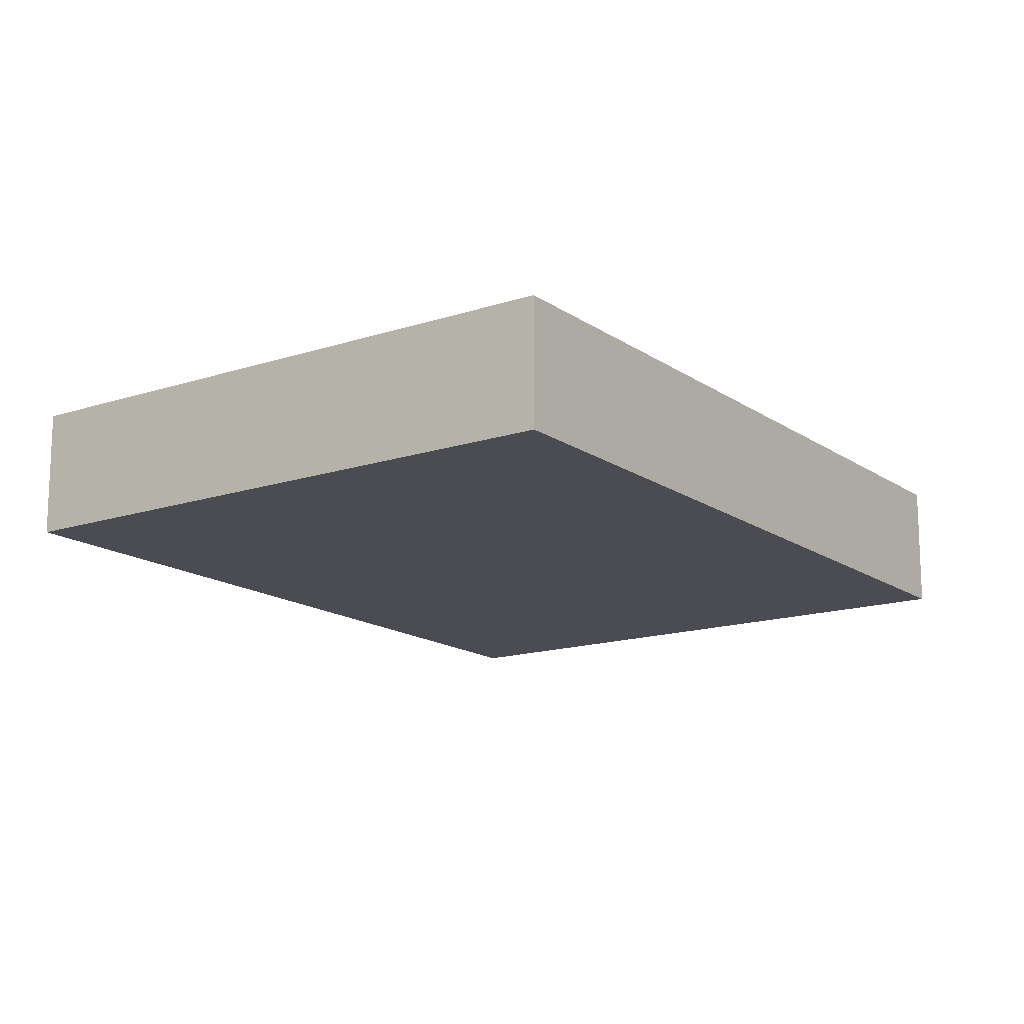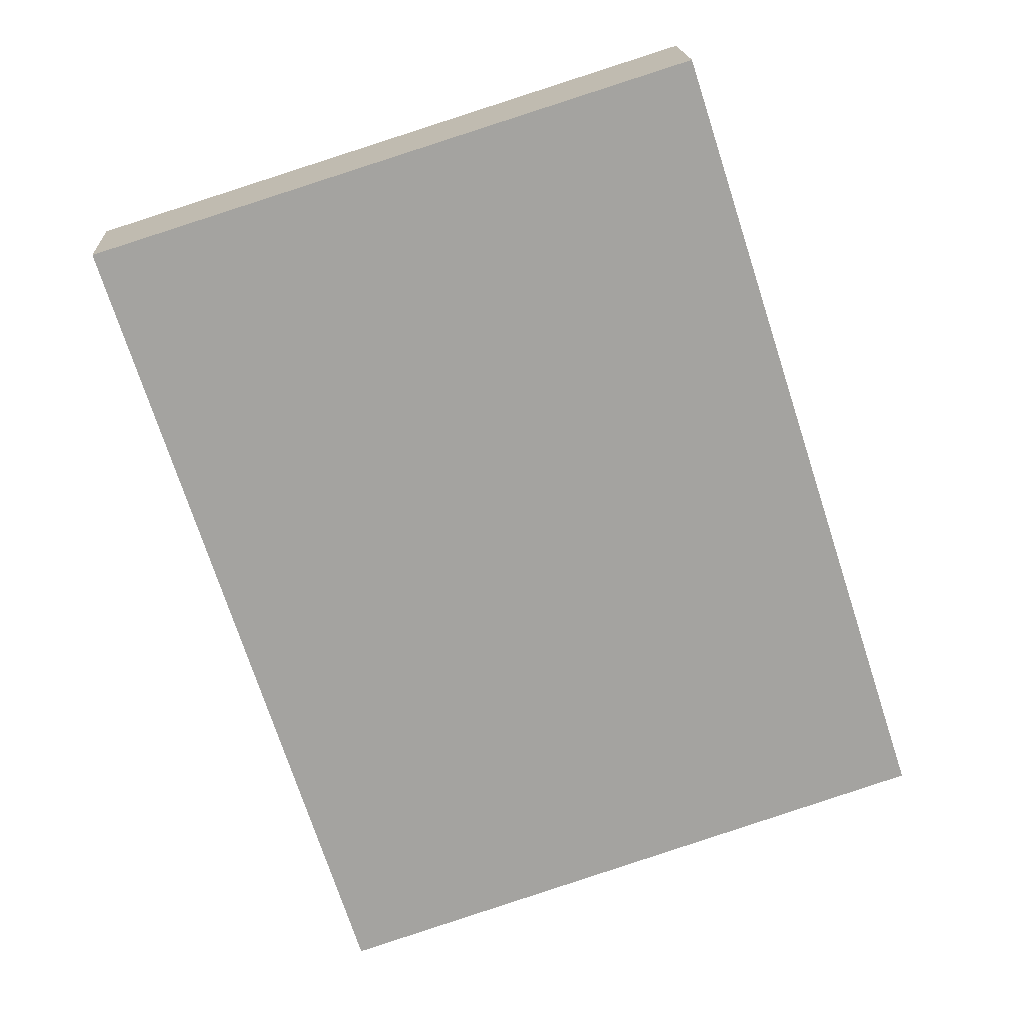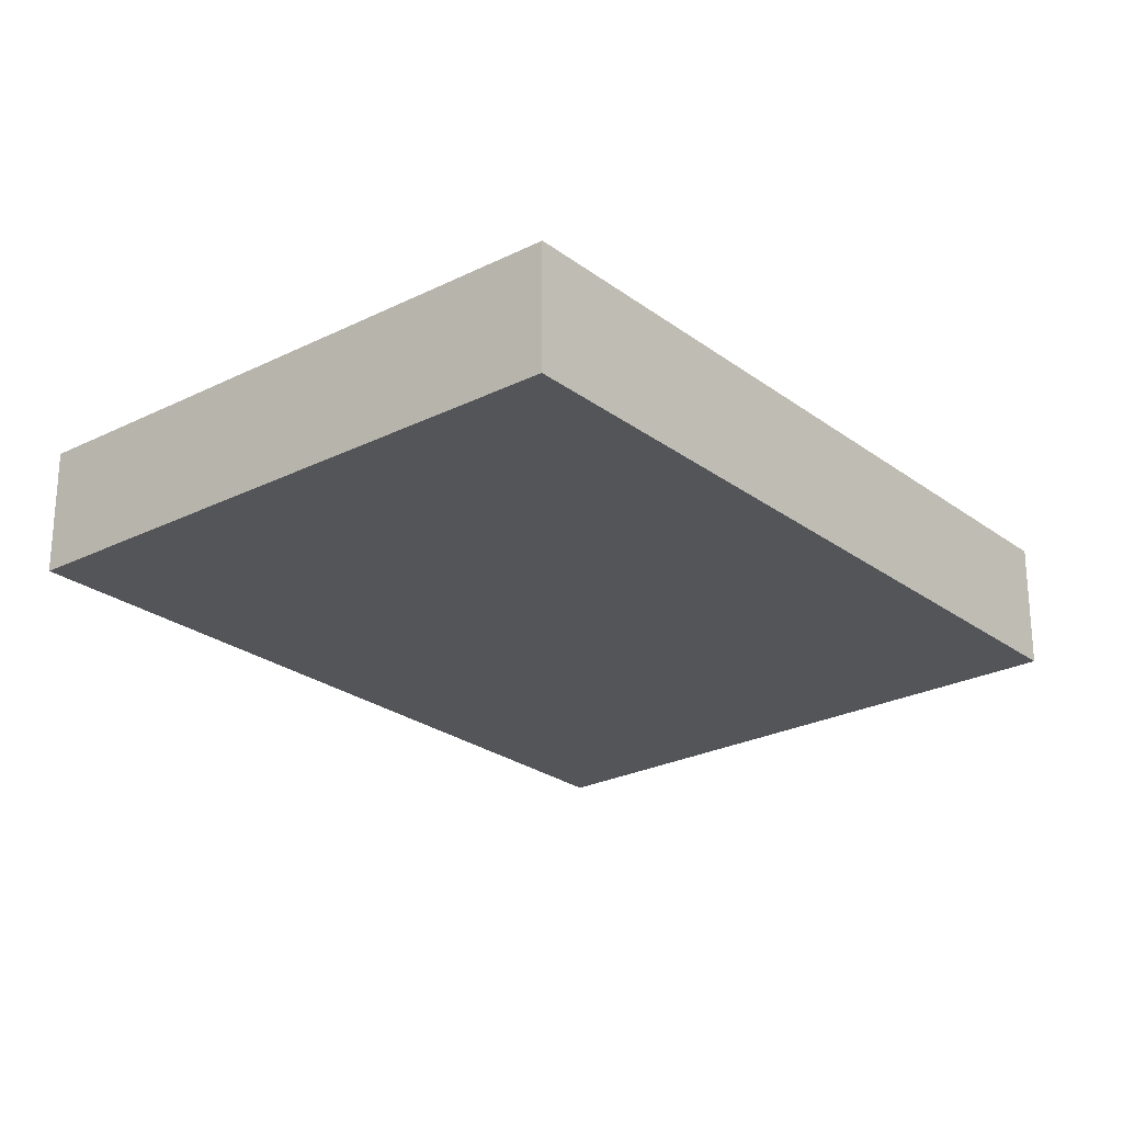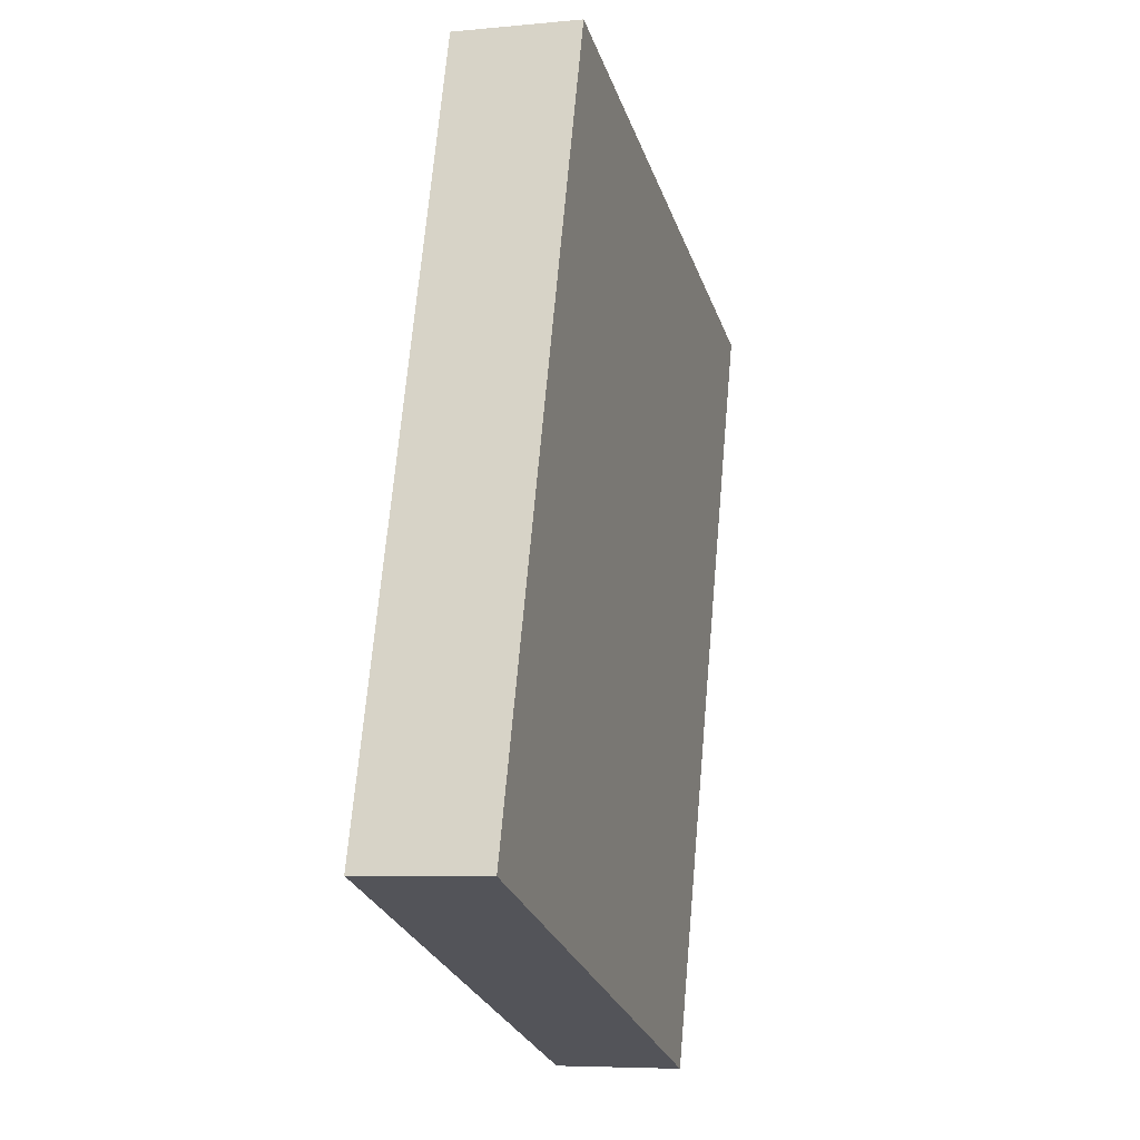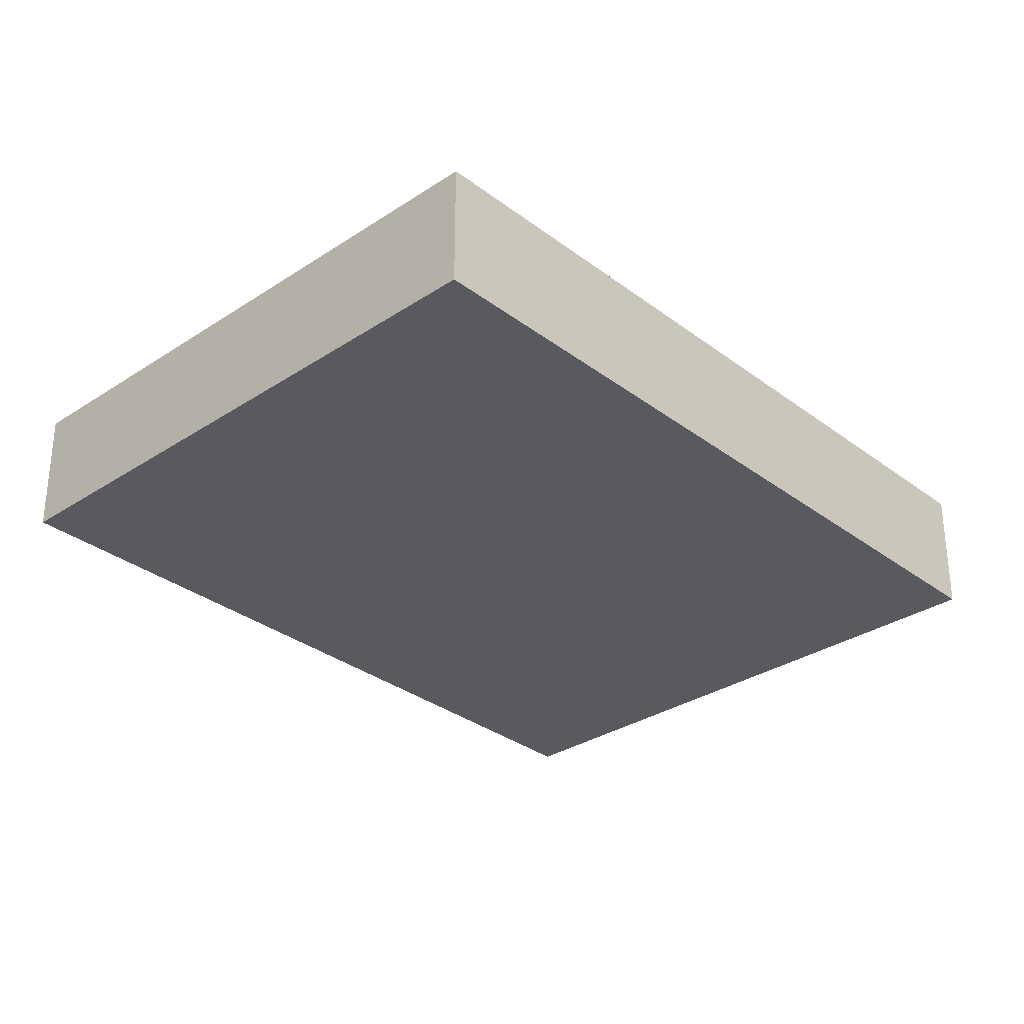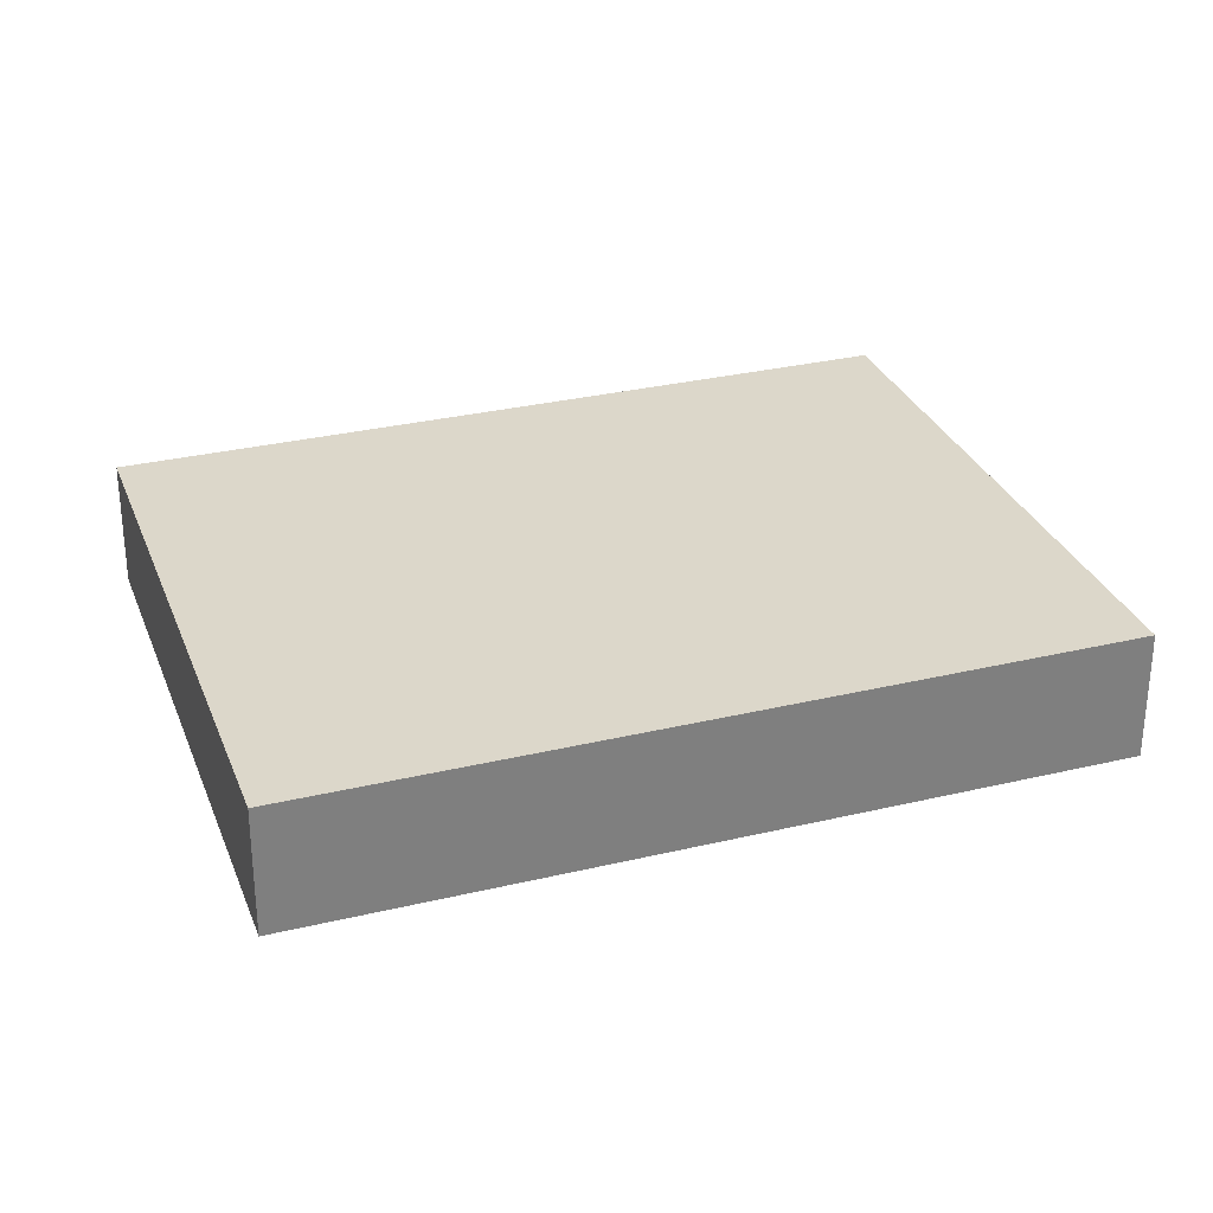
<metadata>
{"format":"obj","ext":"obj","renderer":"f3d","projection":"perspective","resolution":1024,"background":"white","views":[{"elev":-15.3,"azim":52.8,"up":"+Y"},{"elev":17.4,"azim":176.8,"up":"+Z"},{"elev":-24.8,"azim":-122.5,"up":"+Y"},{"elev":-6.2,"azim":-73.6,"up":"+Z"},{"elev":-31.5,"azim":60.9,"up":"+Y"},{"elev":30.4,"azim":88.8,"up":"+Y"}]}
</metadata>
<code>
v  2.744 0.595 -0.907
v  1.15 0.595 3.579
v  3.913 0.595 2.706
v  0 0.595 3.643e-17
v  1.15 -2.192e-16 3.579
v  3.913 -1.657e-16 2.706
v  2.744 5.554e-17 -0.907
v  0 0 0
g defaultobject
f 1 2 3
f 2 1 4
f 5 3 2
f 3 5 6
f 6 1 3
f 1 6 7
f 7 4 1
f 4 7 8
f 8 2 4
f 2 8 5
f 5 7 6
f 7 5 8

</code>
